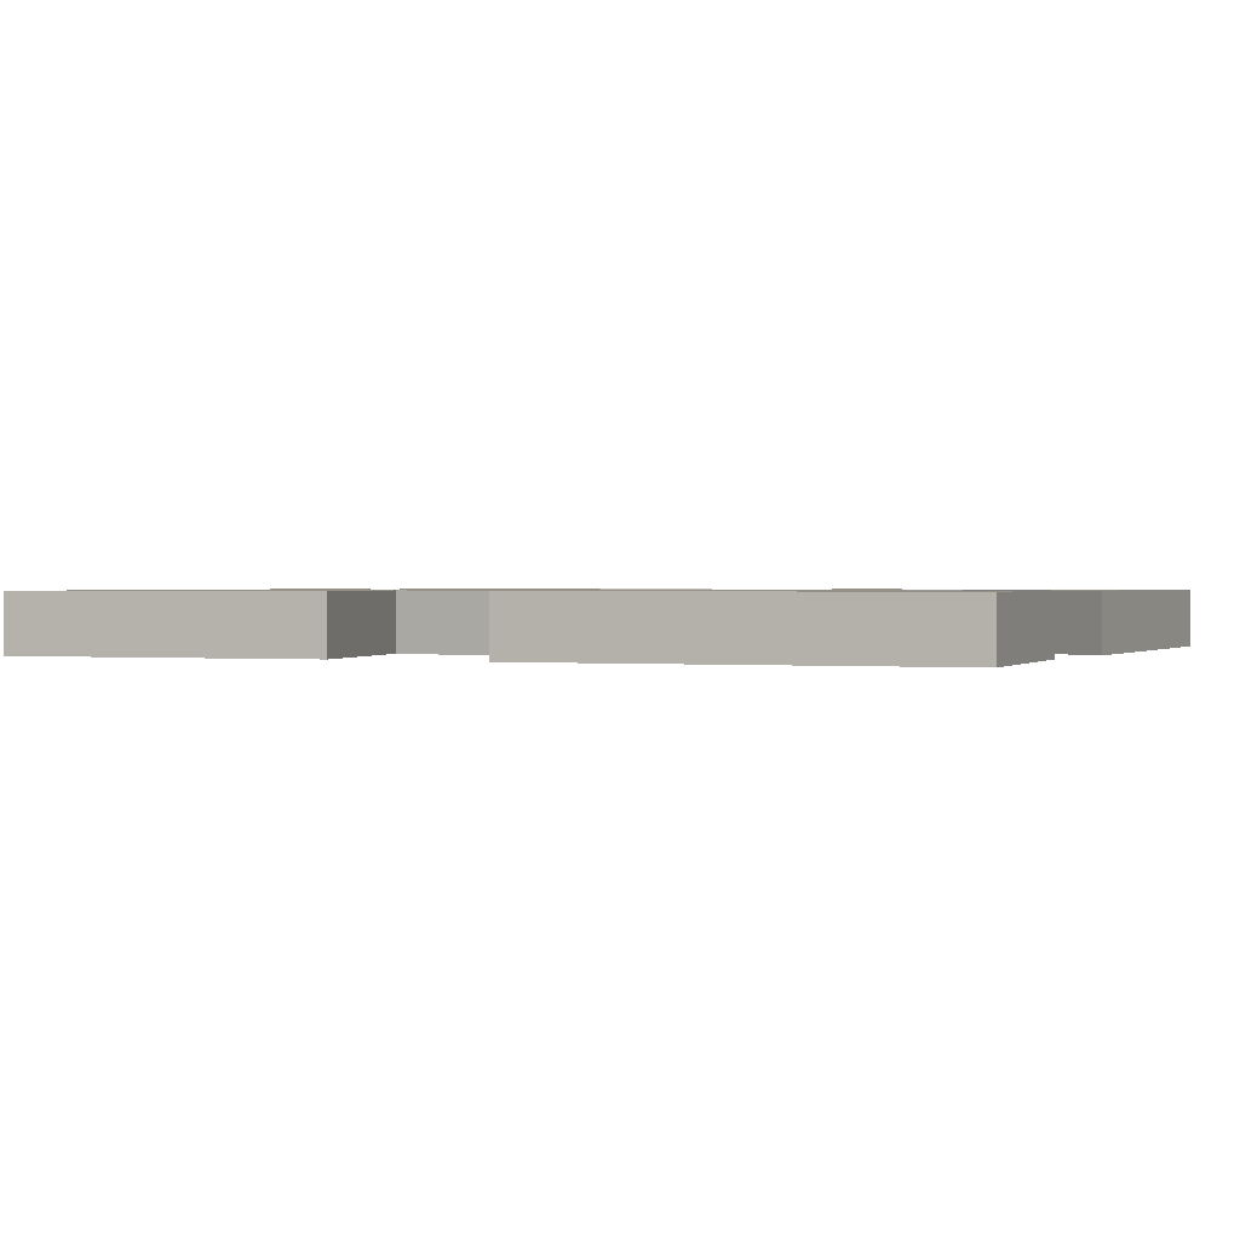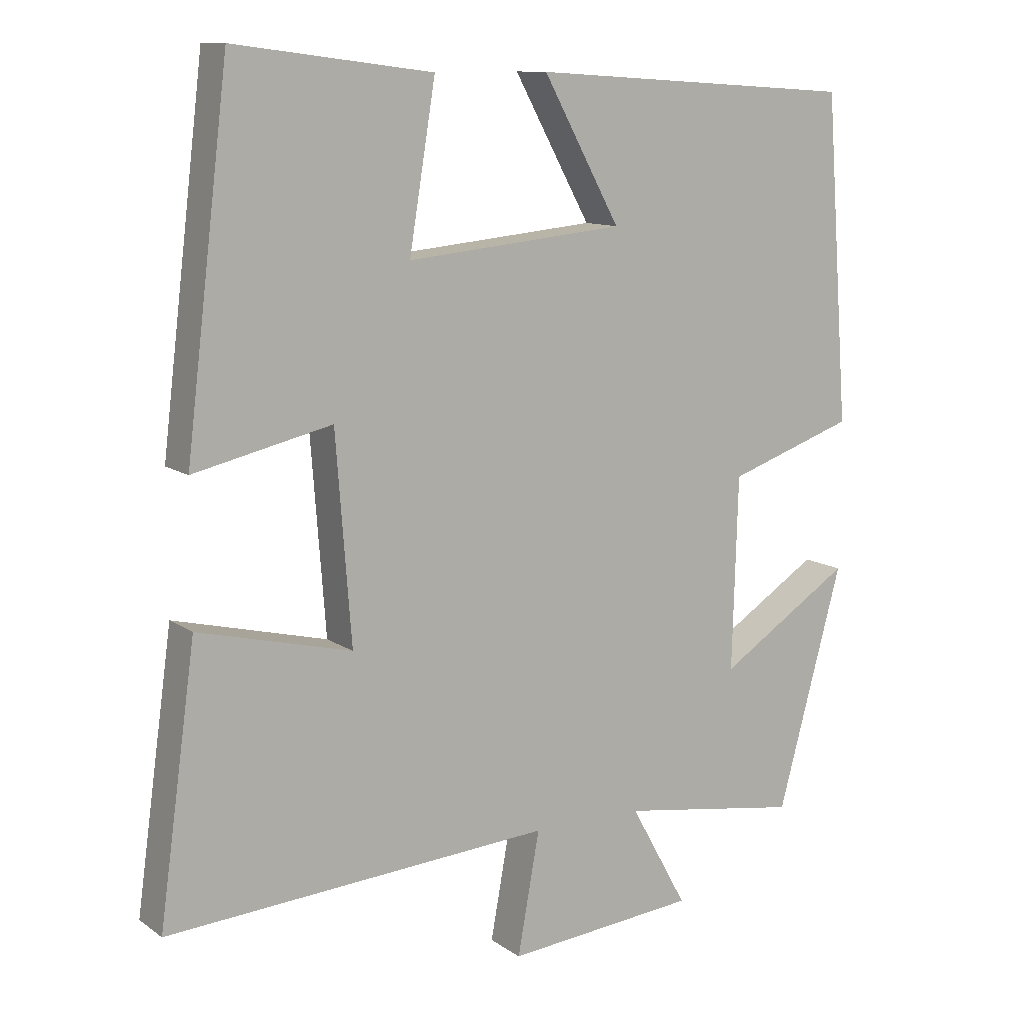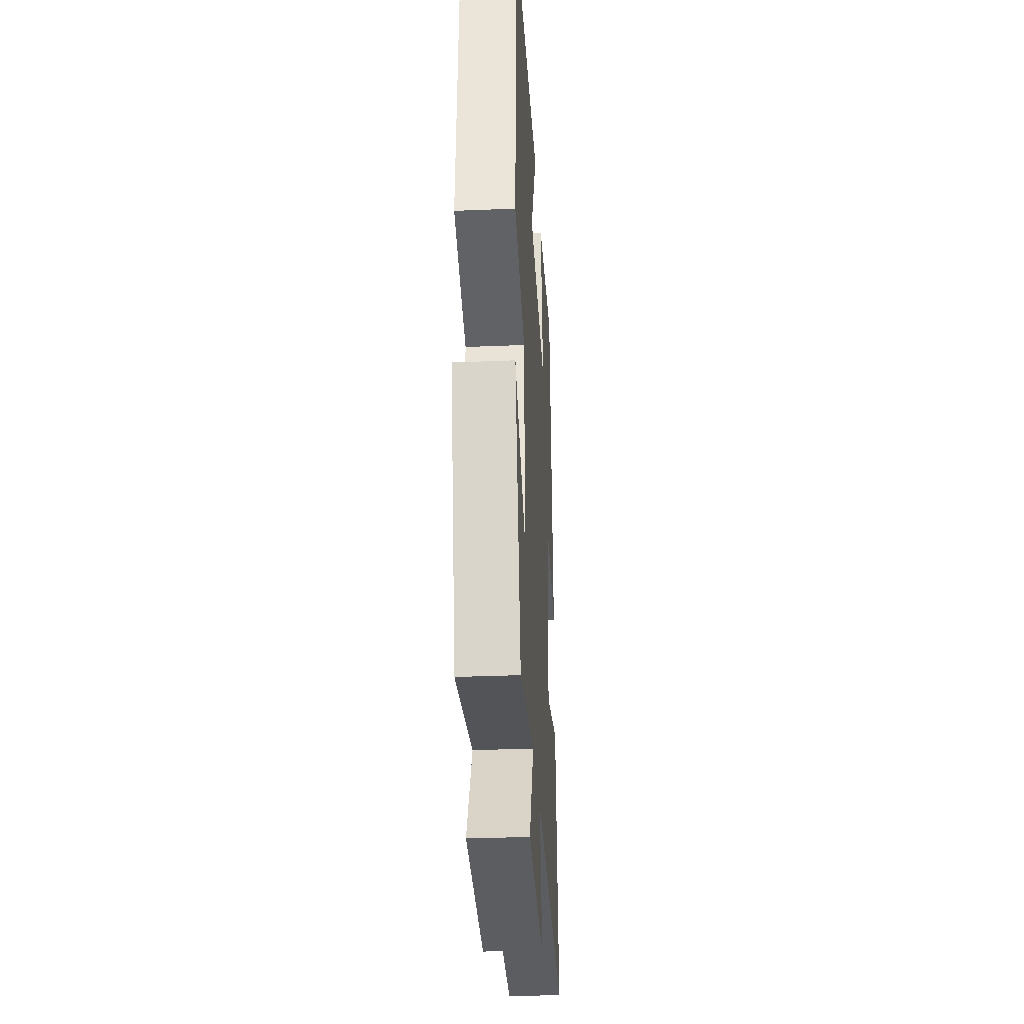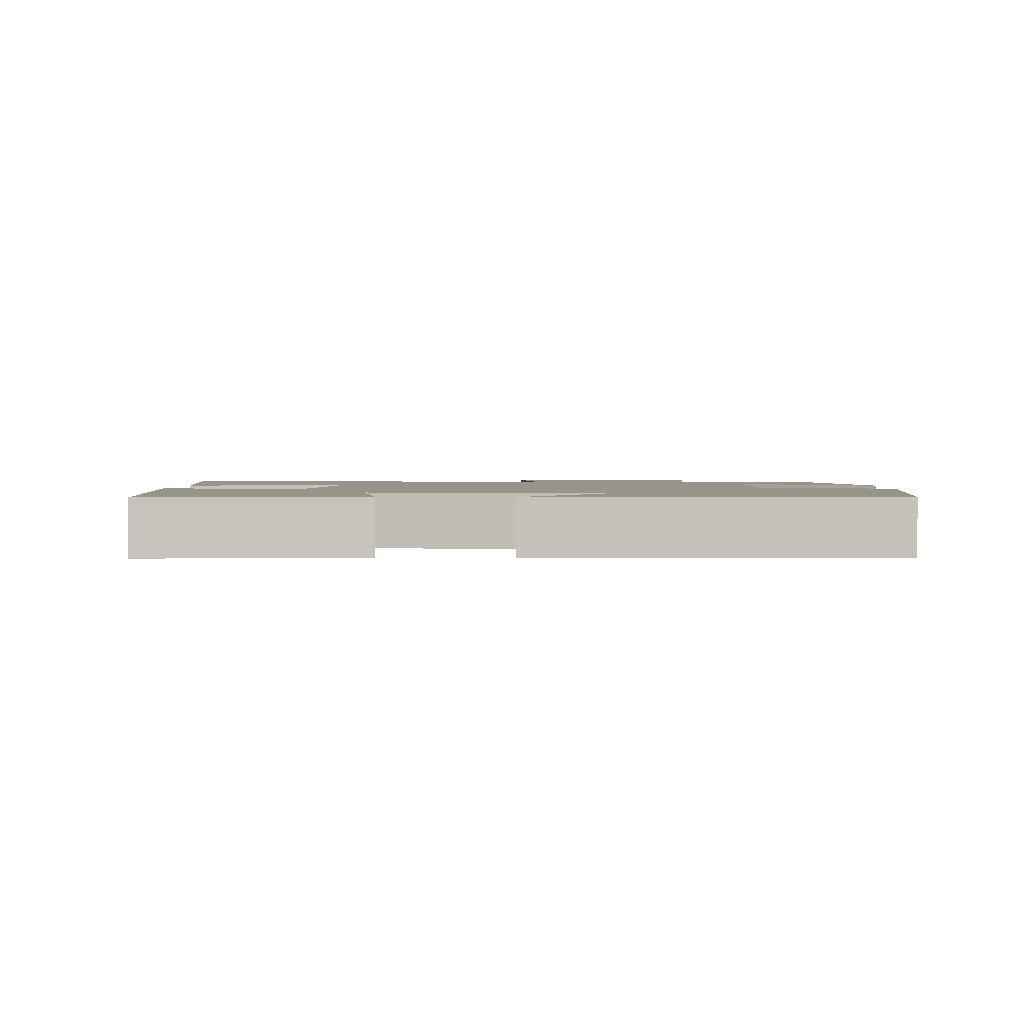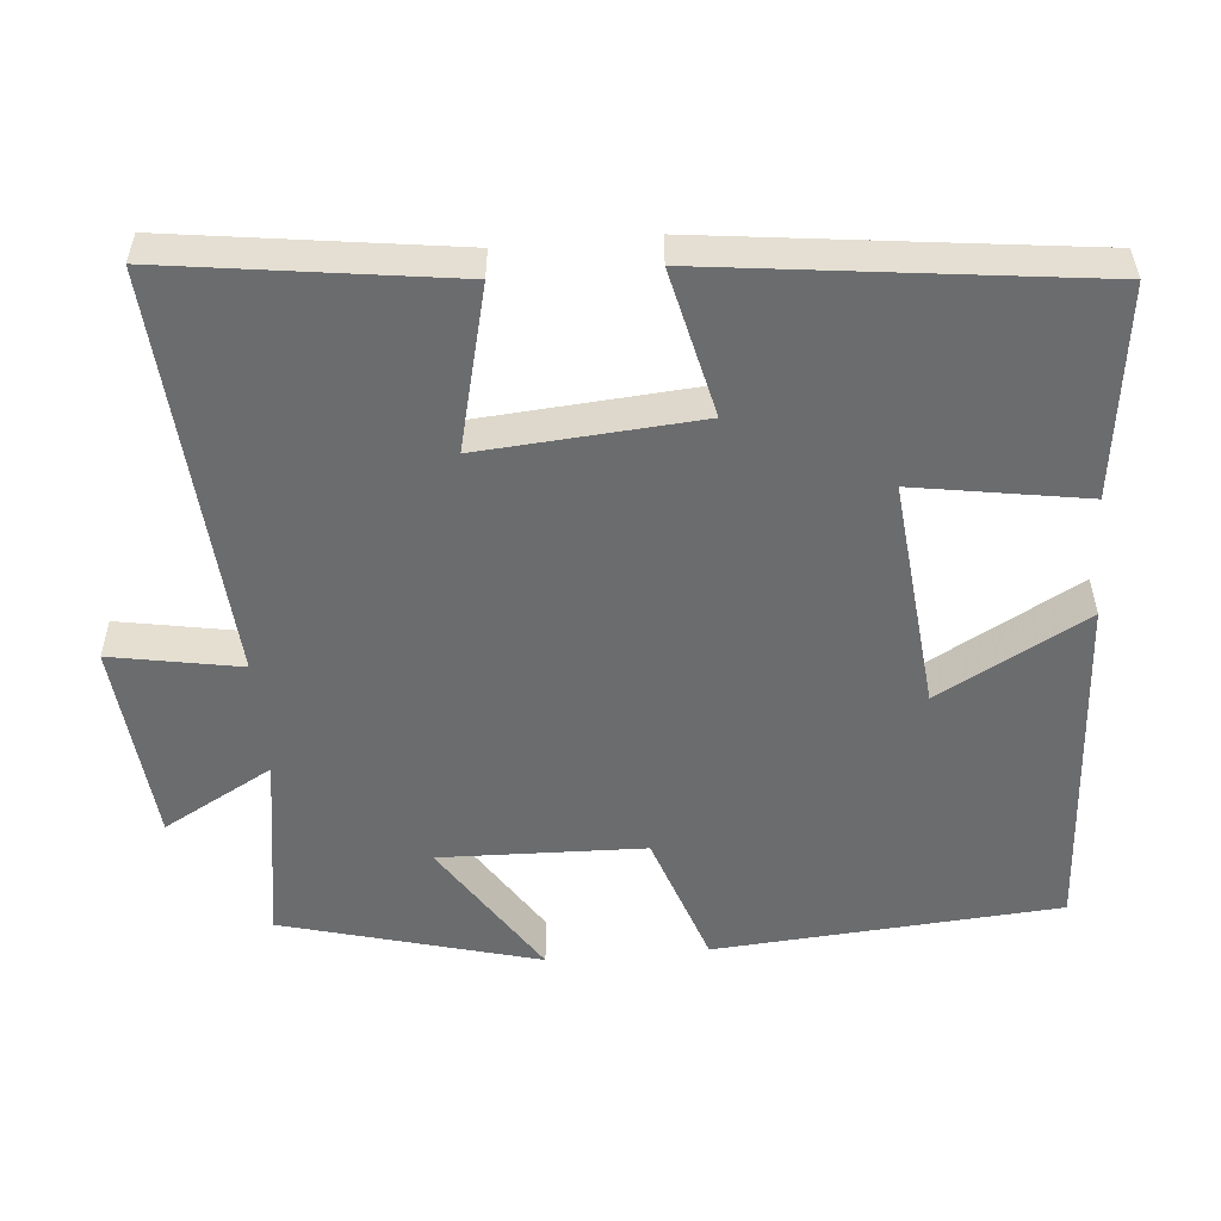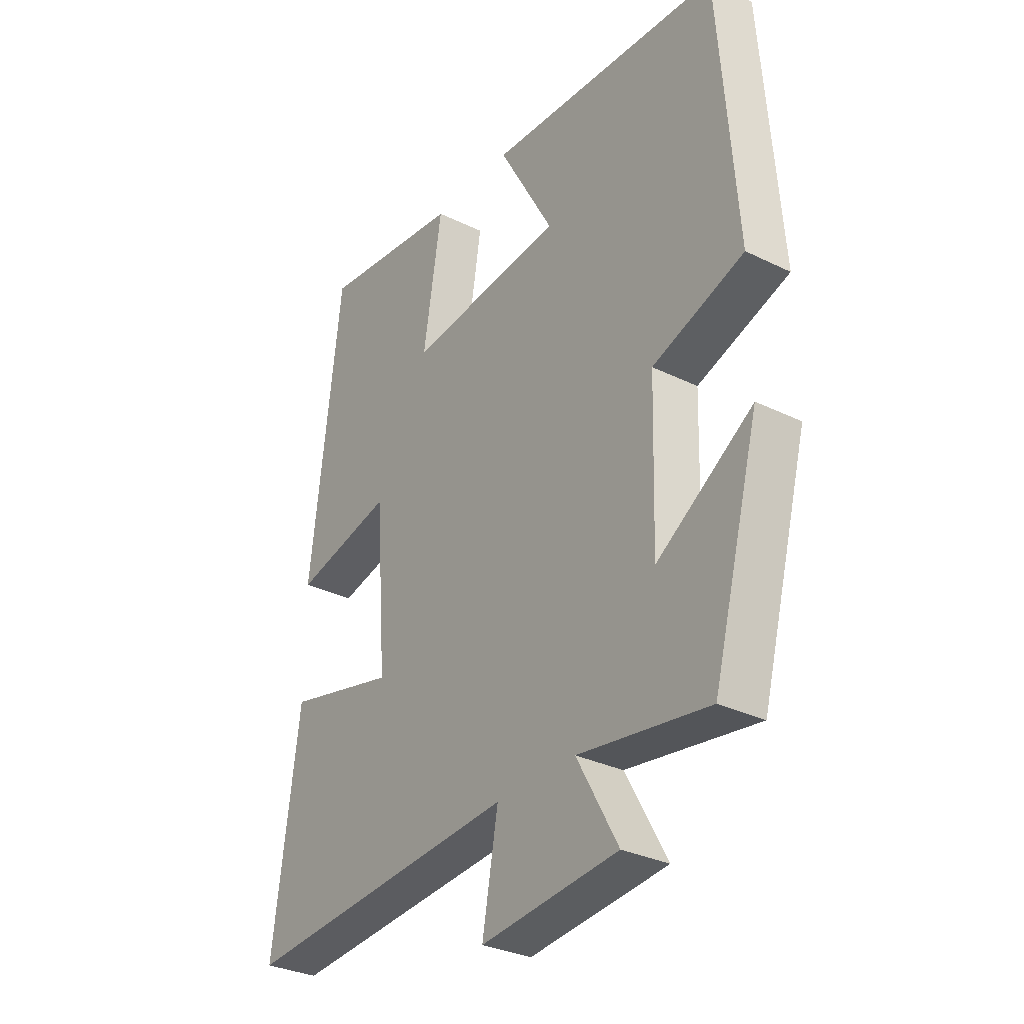
<metadata>
{"format":"obj","ext":"obj","renderer":"f3d","projection":"perspective","resolution":1024,"background":"white","views":[{"elev":0.8,"azim":-62.7,"up":"+Y"},{"elev":11.1,"azim":-31.8,"up":"+Z"},{"elev":-31.7,"azim":93.4,"up":"+Z"},{"elev":1.8,"azim":2.5,"up":"+Y"},{"elev":-53.6,"azim":-85.0,"up":"+Y"},{"elev":-31.4,"azim":55.1,"up":"+Z"}]}
</metadata>
<code>
v -0.439 0.07 0.535
v -0.159 0.07 0.5
v -0.196 0.07 0.272
v 0.112 0.07 0.302
v 0.003 0.07 0.5
v 0.466 0.07 0.471
v 0.5 0.07 0.013
v 0.32 0.07 -0.049
v 0.312 0.07 -0.321
v 0.5 0.07 -0.199
v 0.408 0.07 -0.539
v 0.152 0.07 -0.5
v 0.233 0.07 -0.646
v -0.037 0.07 -0.672
v -0.006 0.07 -0.5
v -0.552 0.07 -0.539
v -0.5 0.07 -0.161
v -0.283 0.07 -0.214
v -0.305 0.07 0.076
v -0.5 0.07 0.031
v -0.439 0 0.535
v -0.159 0 0.5
v -0.196 0 0.272
v 0.112 0 0.302
v 0.003 0 0.5
v 0.466 0 0.471
v 0.5 0 0.013
v 0.32 0 -0.049
v 0.312 0 -0.321
v 0.5 0 -0.199
v 0.408 0 -0.539
v 0.152 0 -0.5
v 0.233 0 -0.646
v -0.037 0 -0.672
v -0.006 0 -0.5
v -0.552 0 -0.539
v -0.5 0 -0.161
v -0.283 0 -0.214
v -0.305 0 0.076
v -0.5 0 0.031
f 19 20 1 2
f 18 19 2 3
f 15 16 17 18
f 15 18 3 4
f 12 13 14 15
f 12 15 4
f 9 10 11 12
f 8 9 12 4
f 6 7 8
f 4 5 6 8
f 22 21 40 39
f 23 22 39 38
f 38 37 36 35
f 24 23 38 35
f 35 34 33 32
f 24 35 32
f 32 31 30 29
f 24 32 29 28
f 28 27 26
f 28 26 25 24
f 1 21 22 2
f 2 22 23 3
f 3 23 24 4
f 4 24 25 5
f 5 25 26 6
f 6 26 27 7
f 7 27 28 8
f 8 28 29 9
f 9 29 30 10
f 10 30 31 11
f 11 31 32 12
f 12 32 33 13
f 13 33 34 14
f 14 34 35 15
f 15 35 36 16
f 16 36 37 17
f 17 37 38 18
f 18 38 39 19
f 19 39 40 20
f 20 40 21 1

</code>
